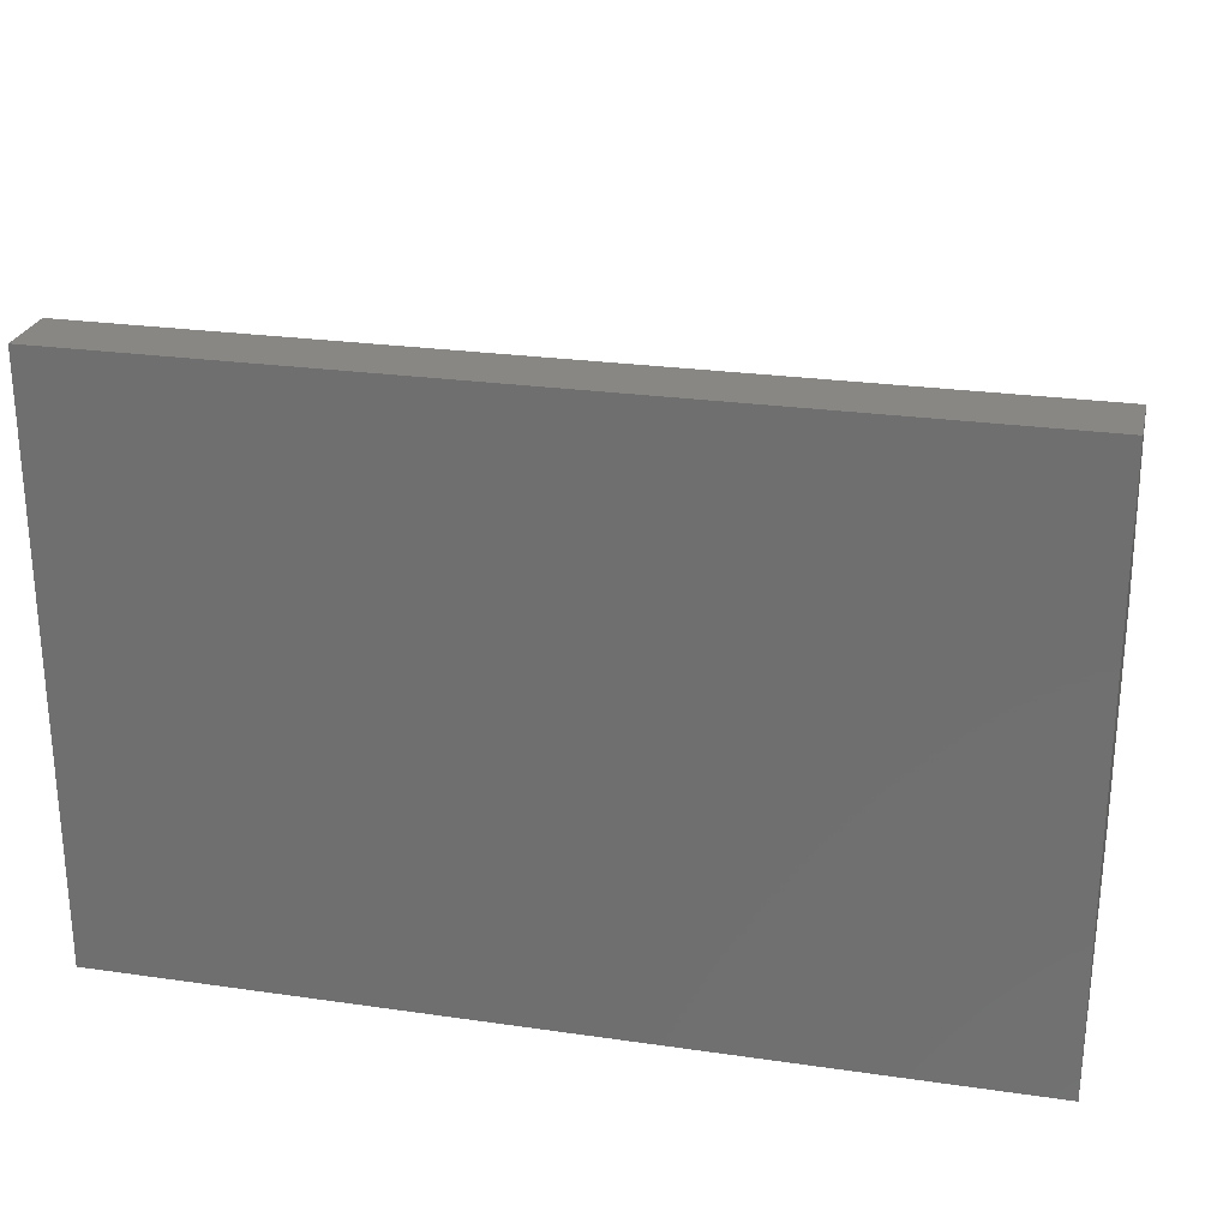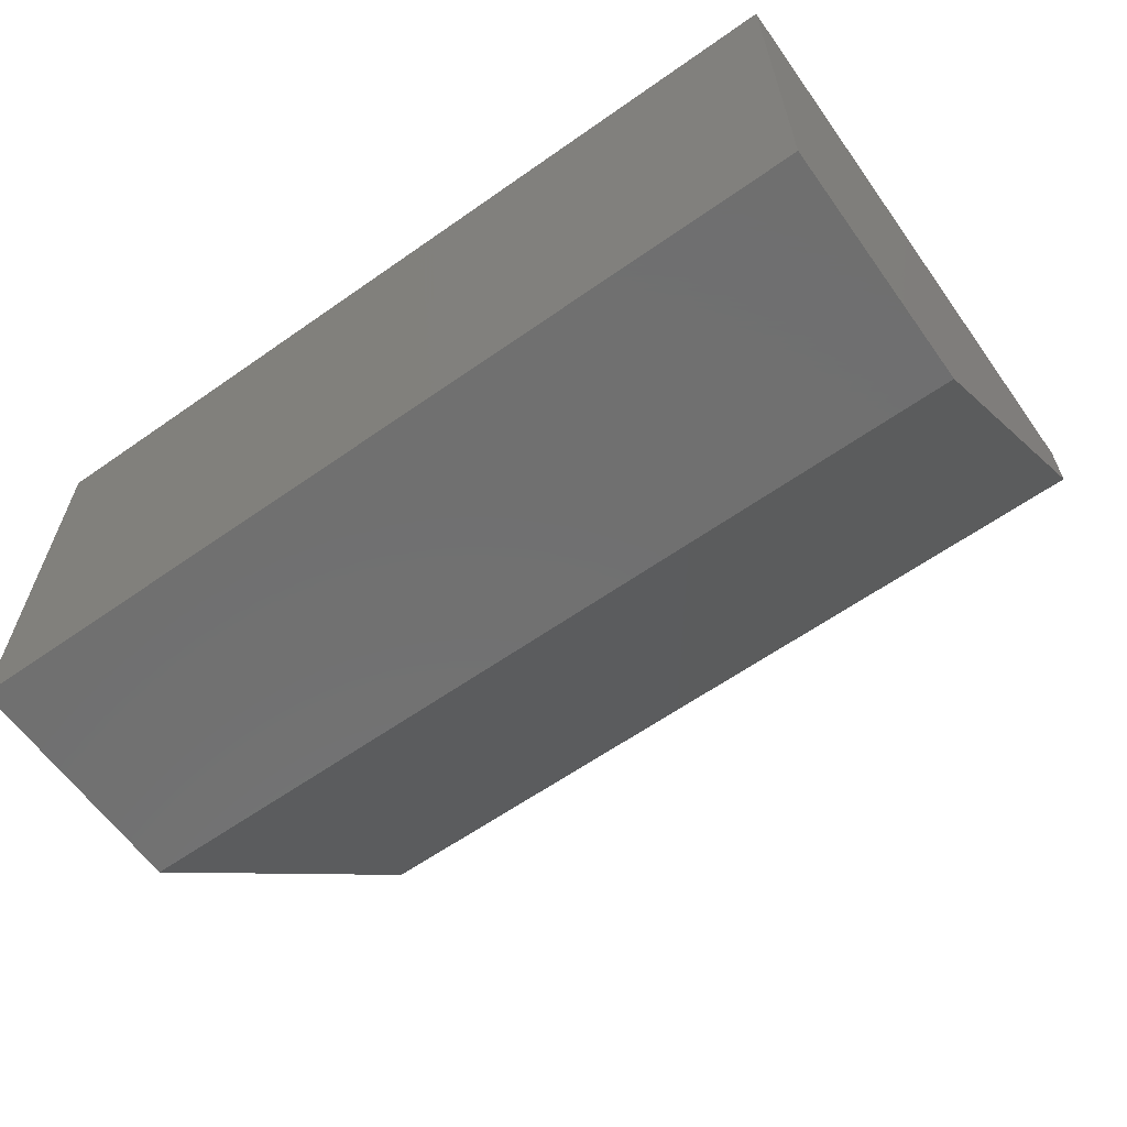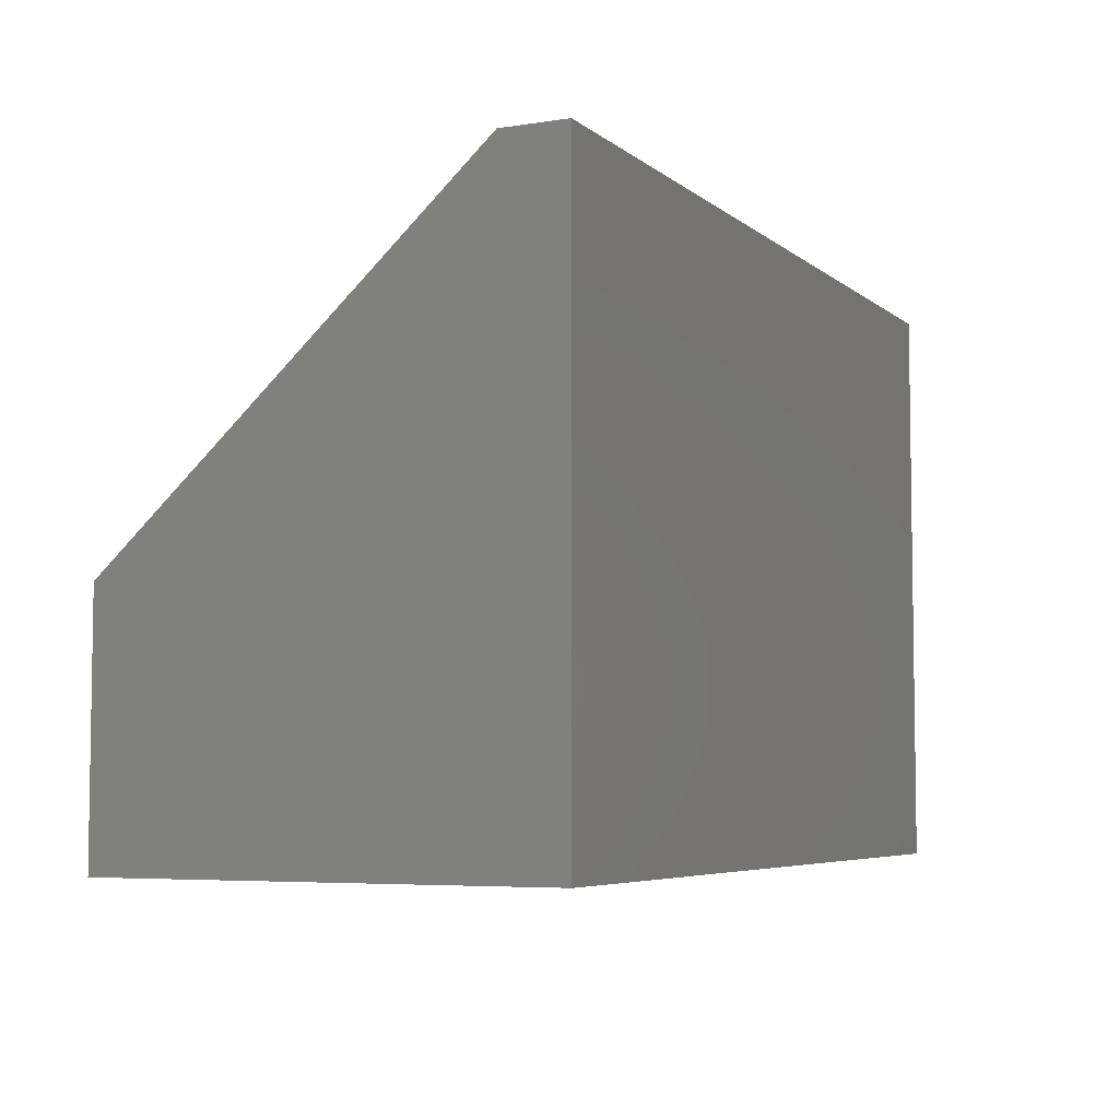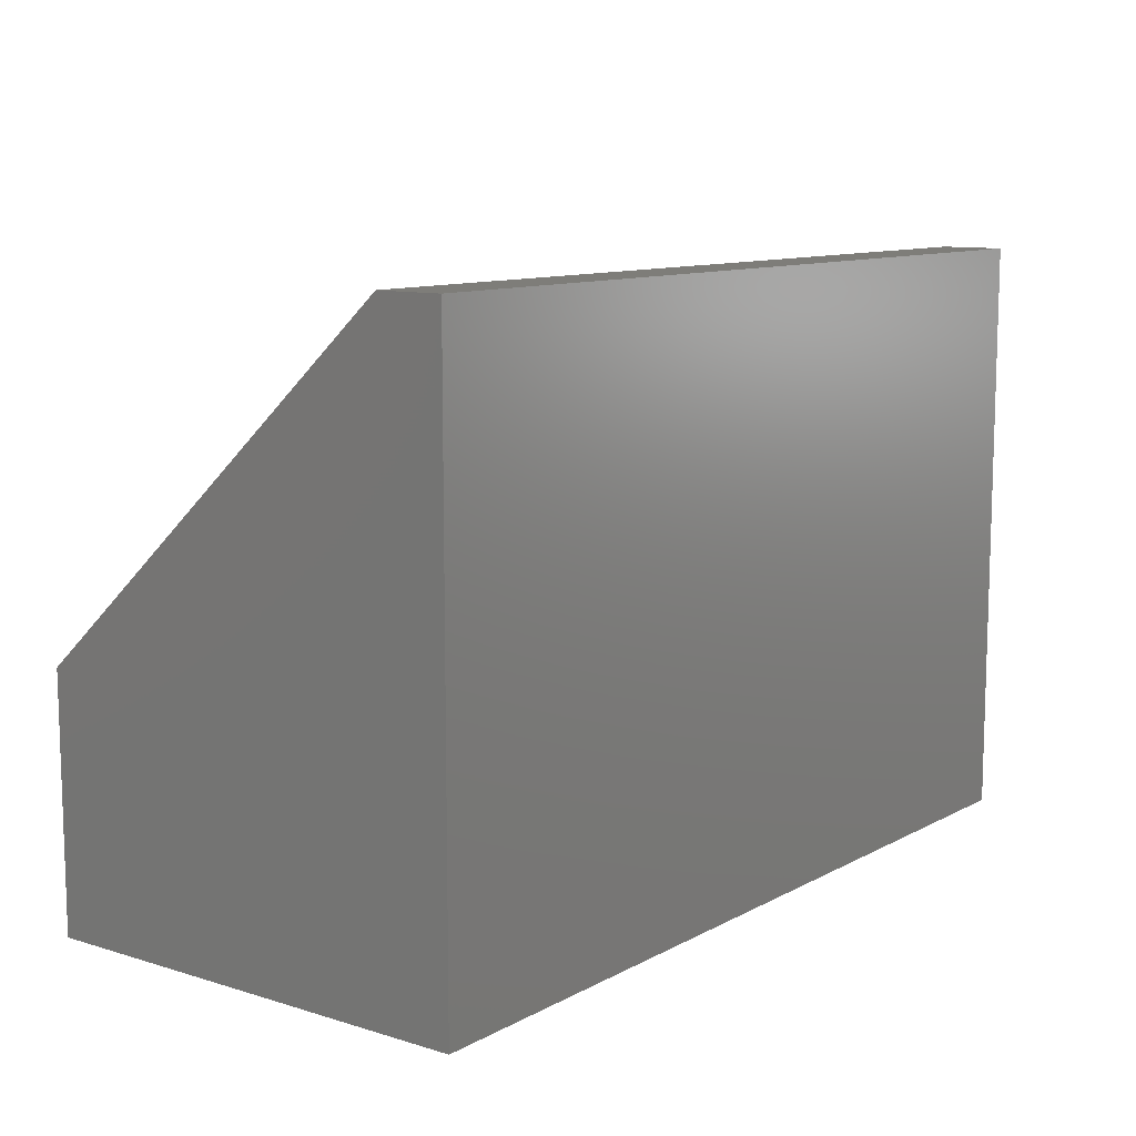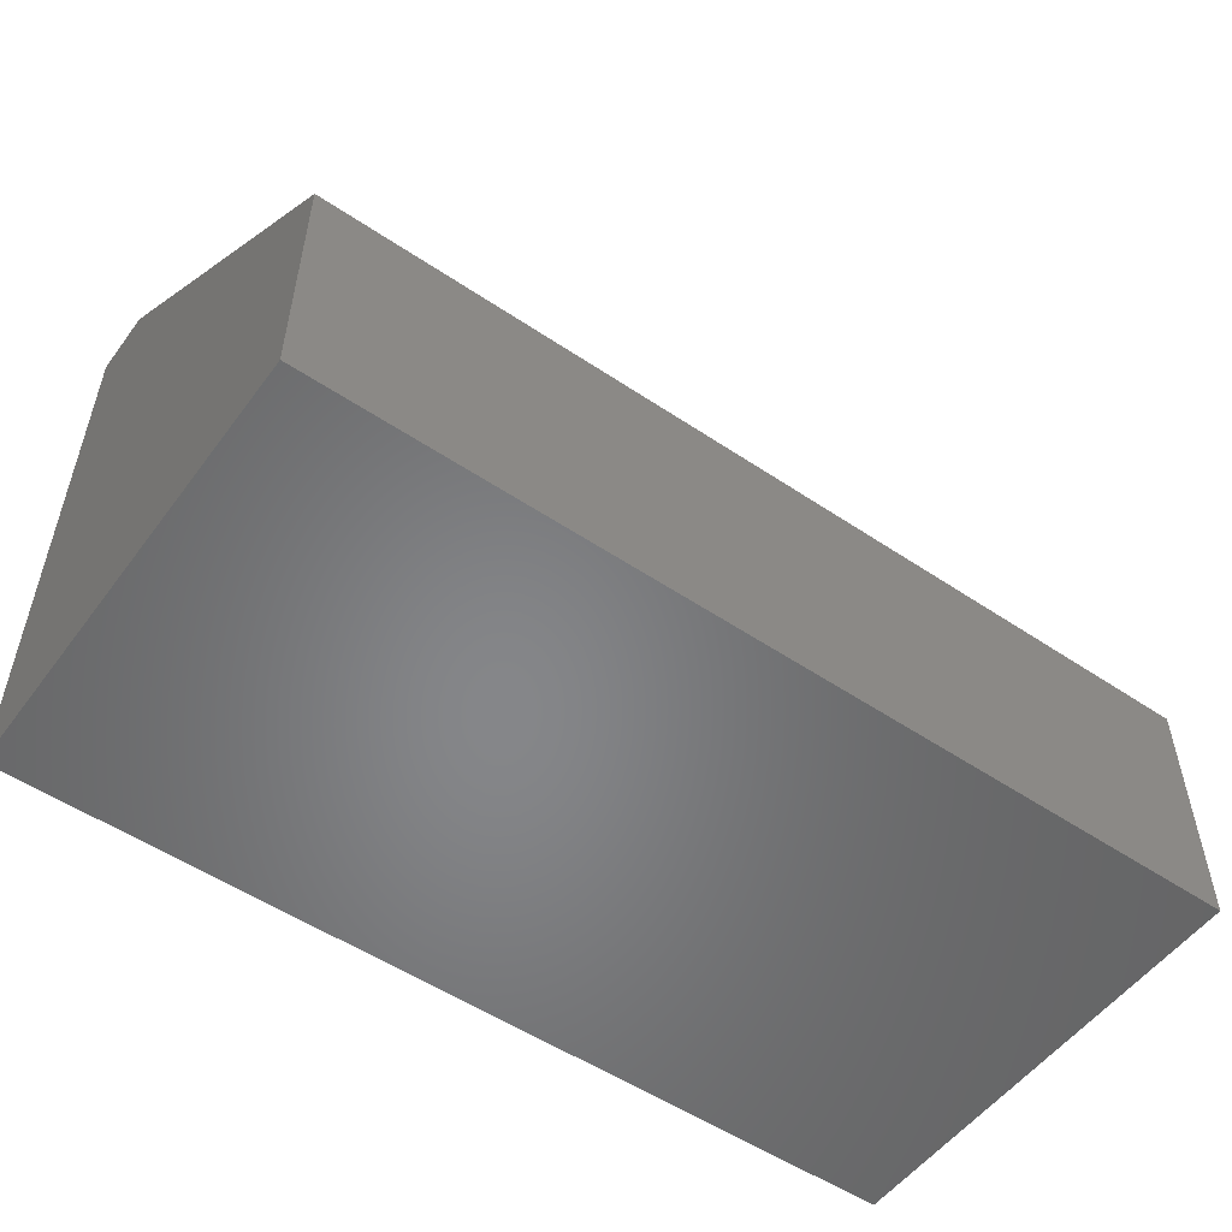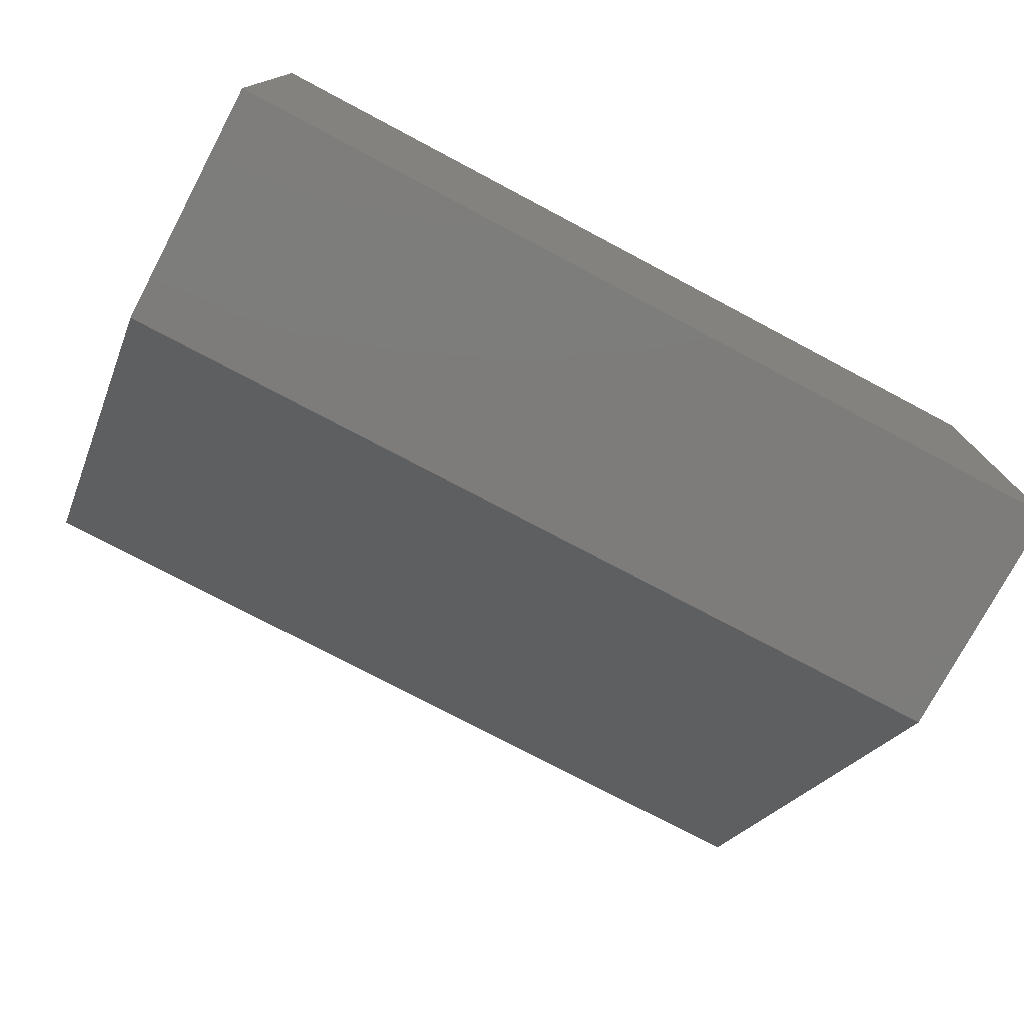
<metadata>
{"format":"stl","ext":"stl","renderer":"f3d","projection":"perspective","resolution":1024,"background":"white","views":[{"elev":25.5,"azim":-167.0,"up":"+Z"},{"elev":-62.0,"azim":-144.5,"up":"+Y"},{"elev":-5.5,"azim":115.5,"up":"+Z"},{"elev":10.5,"azim":127.3,"up":"+Z"},{"elev":-53.3,"azim":-35.7,"up":"+Z"},{"elev":-75.9,"azim":152.1,"up":"+Y"}]}
</metadata>
<code>
# stl→obj: 10 verts, 16 faces
v 0 -0.375 -0.5
v 0.75 -0.375 -0.5
v 1.276e-17 -0.375 -0.2917
v 0.75 -0.375 -0.2917
v 0 0 -0.5
v 3.046e-17 2.761e-17 -0.002632
v 0 -0.05469 -0.002632
v 0.75 -0.05469 -0.002632
v 0.75 2.761e-17 -0.002632
v 0.75 -2.549e-33 -0.5
f 1 2 3
f 3 2 4
f 5 1 6
f 6 1 3
f 6 3 7
f 8 9 7
f 7 9 6
f 2 10 4
f 4 10 9
f 4 9 8
f 3 4 7
f 7 4 8
f 5 6 10
f 10 6 9
f 1 5 2
f 2 5 10

</code>
